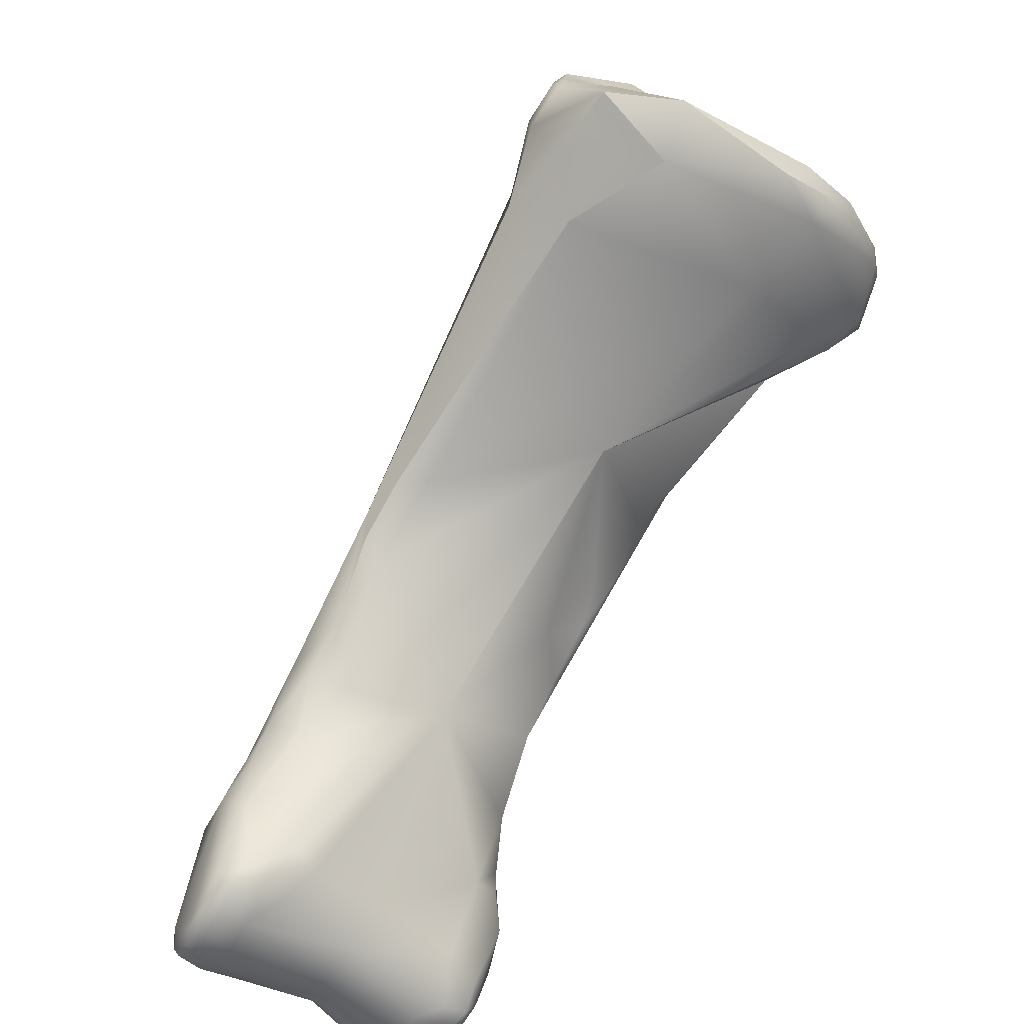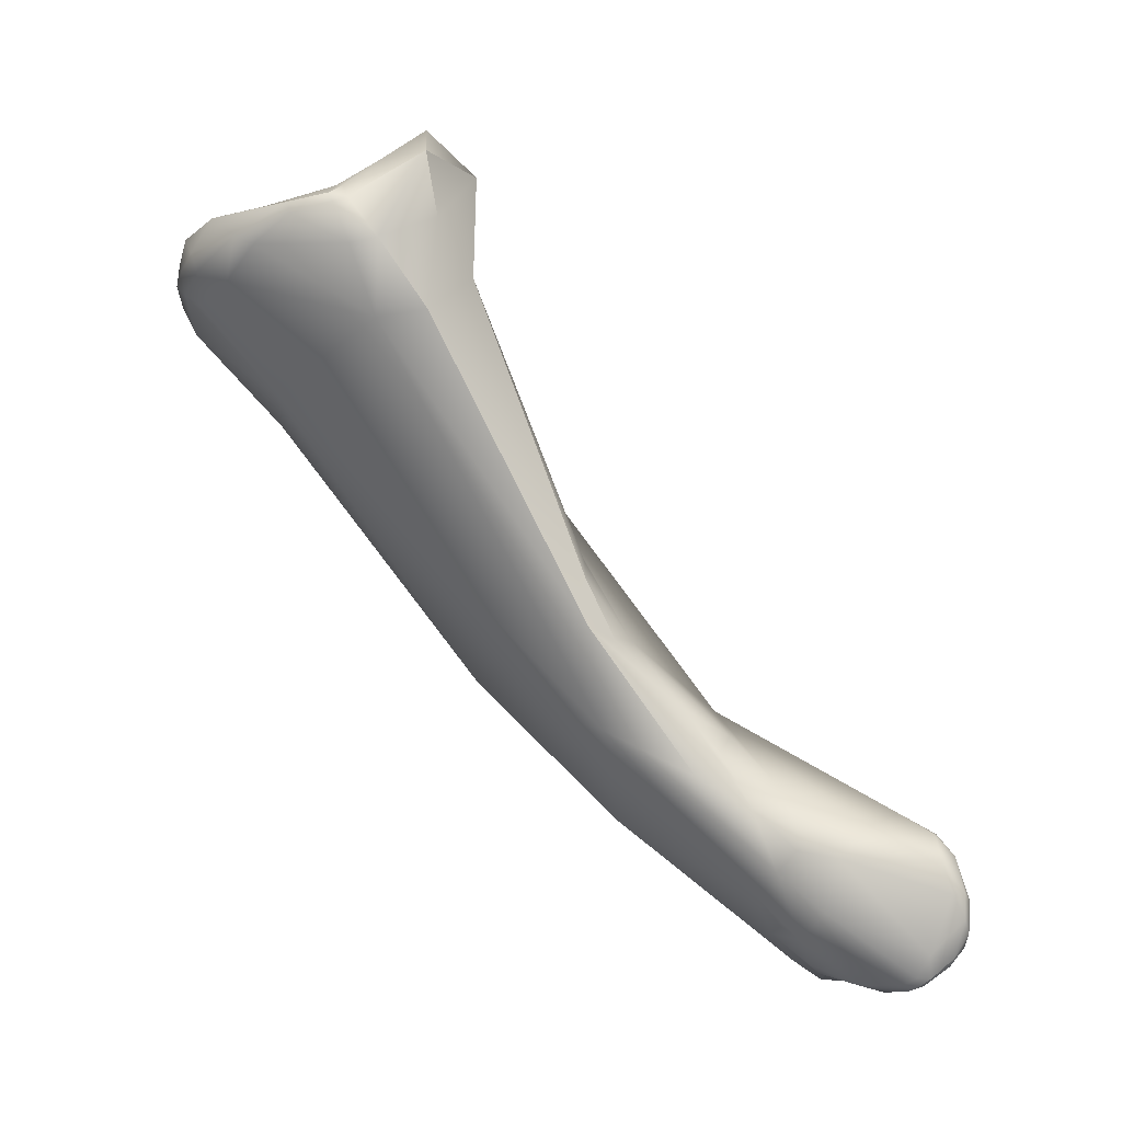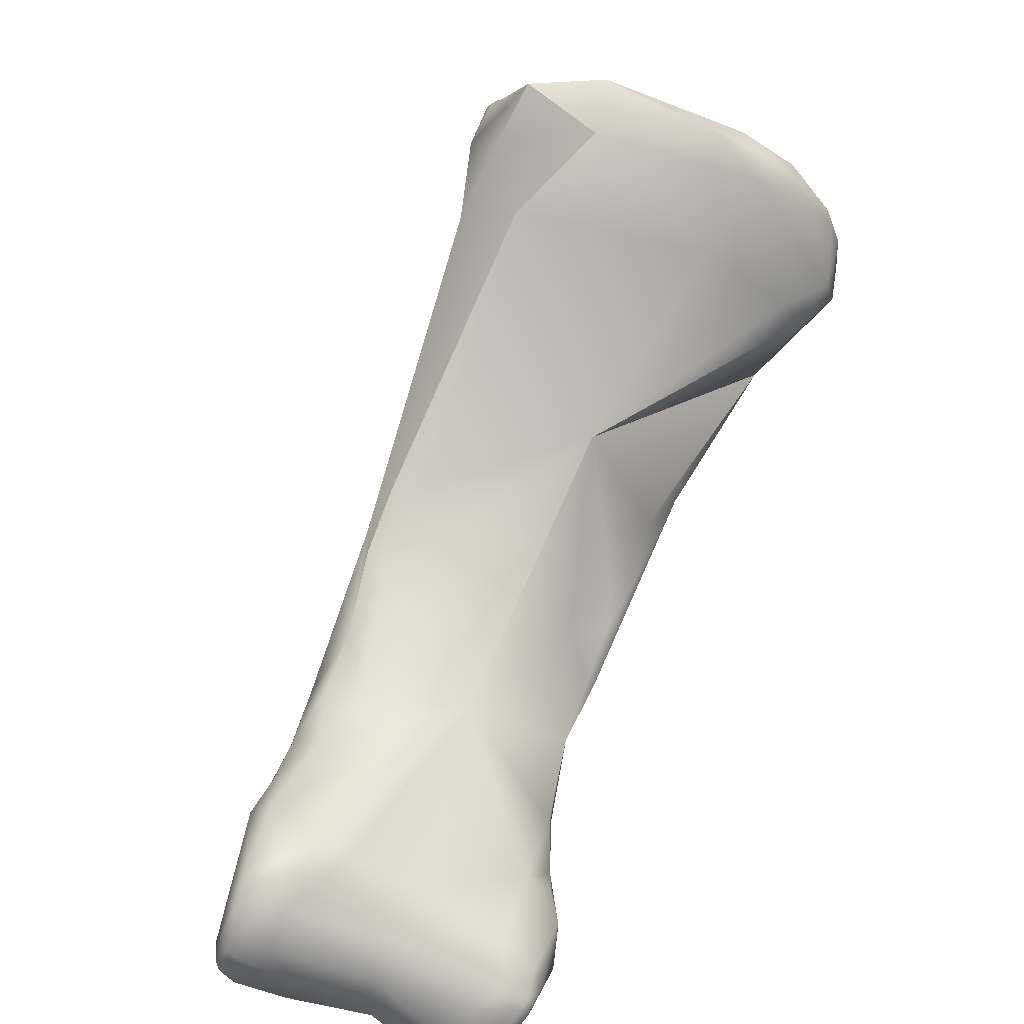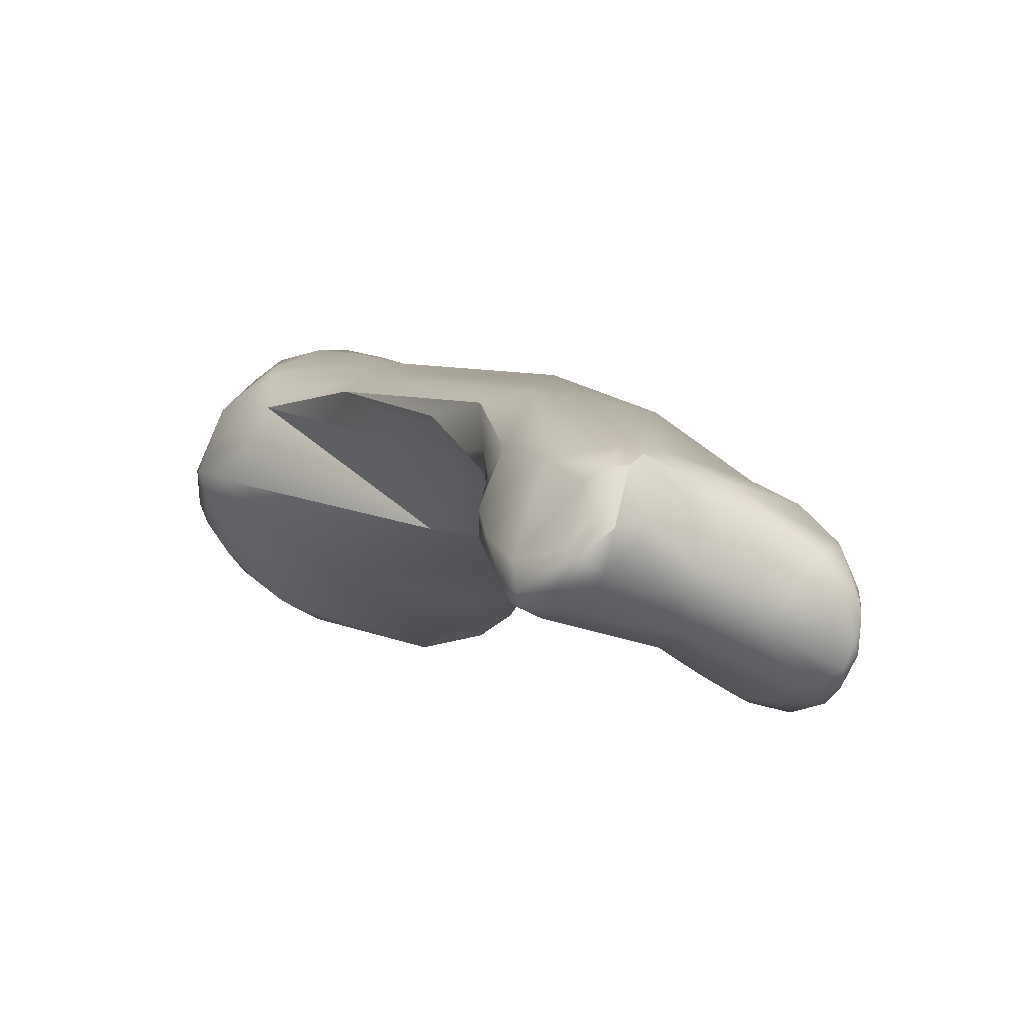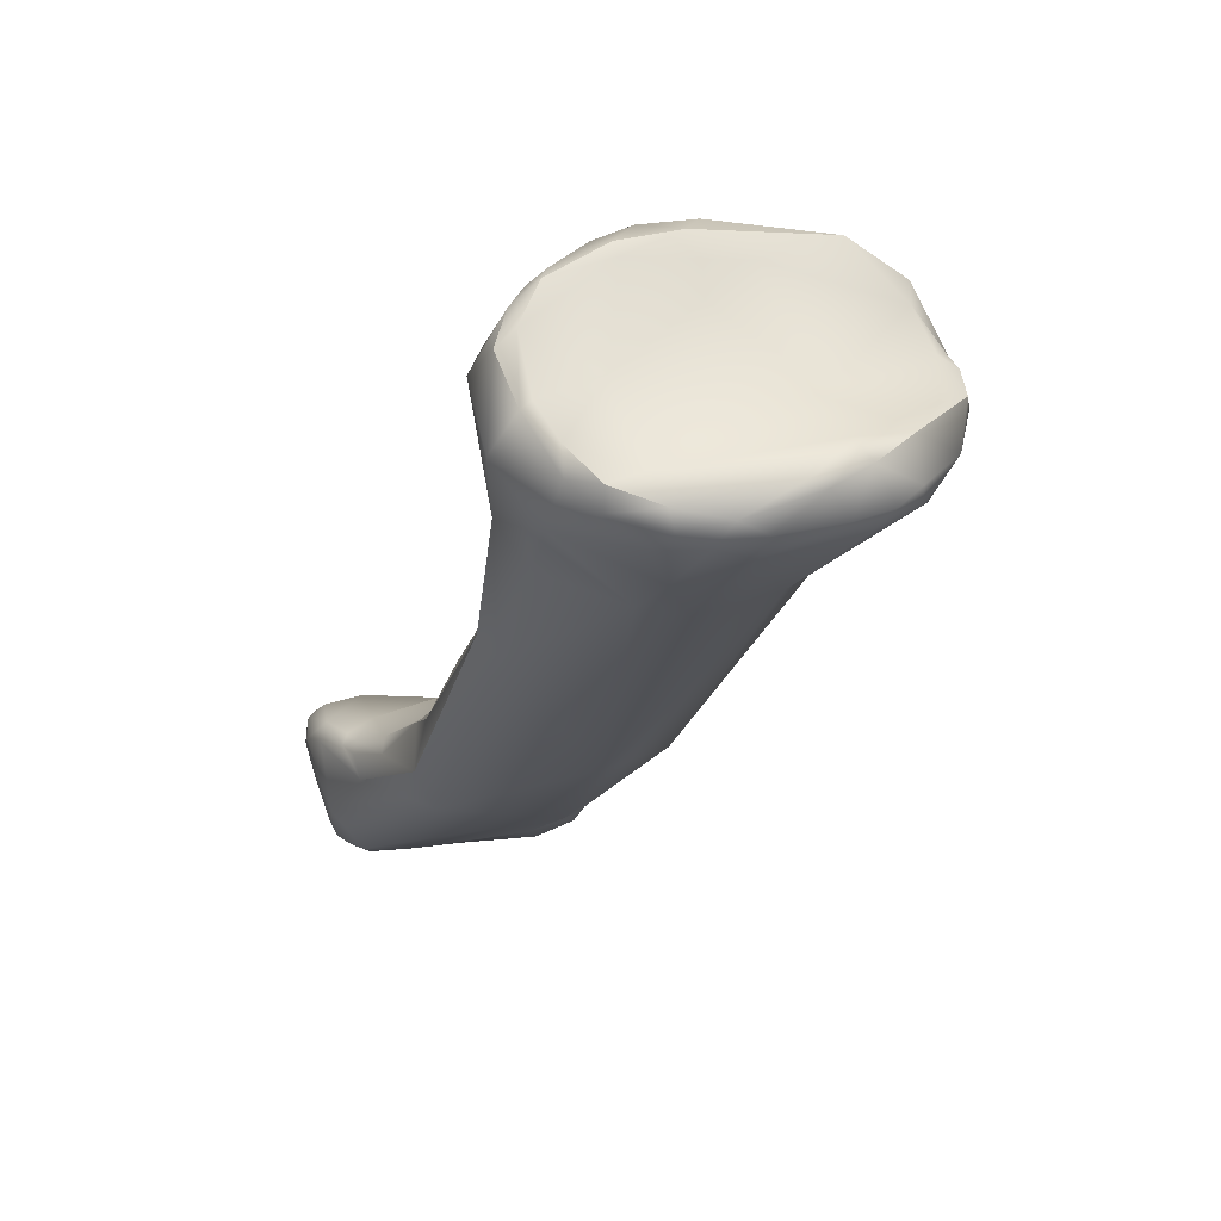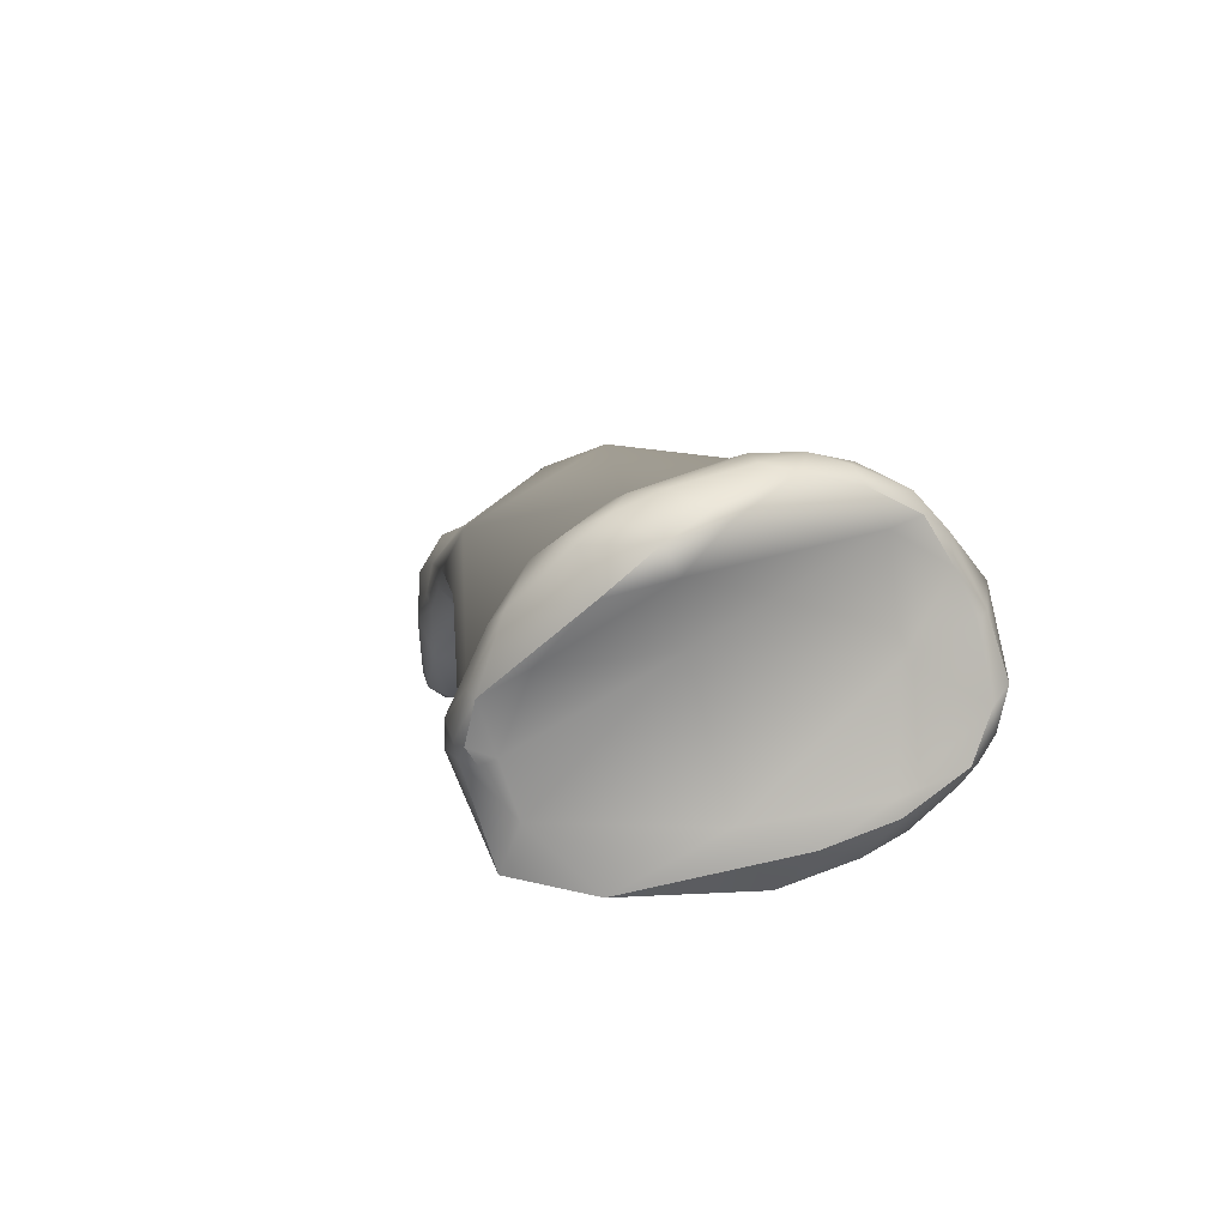
<metadata>
{"format":"obj","ext":"obj","renderer":"f3d","projection":"perspective","resolution":1024,"background":"white","views":[{"elev":-55.2,"azim":-44.8,"up":"+Y"},{"elev":-13.6,"azim":-91.7,"up":"+Z"},{"elev":-69.0,"azim":-34.6,"up":"+Y"},{"elev":-38.1,"azim":142.5,"up":"+Y"},{"elev":28.6,"azim":160.9,"up":"+Z"},{"elev":44.6,"azim":-20.8,"up":"+Y"}]}
</metadata>
<code>
o FJ3299_BP22657_FMA23940_Middle phalanx of left middle finger
v 268.7 -165.3 686.8
v 266.9 -165.4 685.4
v 269.2 -166.8 685.5
v 267.4 -164 685.3
v 267.2 -162.8 684.4
v 268.1 -160.8 684.1
v 267.1 -165.7 683.5
v 266.6 -163.2 683.8
v 266.9 -163.1 684.3
v 266.6 -164.1 682.7
v 266.7 -163.3 682.5
v 266.5 -162.8 683.7
v 266.7 -162.7 684
v 267 -161.5 683.8
v 266.9 -161.6 683.5
v 267.5 -165.5 680.9
v 271.5 -164.1 686.9
v 269.5 -159.1 684.3
v 268.6 -166.7 682.2
v 267.9 -160 683.2
v 267.7 -160.5 682.8
v 268.8 -159.7 682.1
v 269.5 -158.6 683.2
v 269.4 -158.8 682.6
v 267.8 -164 680.7
v 273.1 -164.6 687.7
v 274.2 -165.3 687.7
v 272.3 -165.9 687.5
v 274 -166.1 687
v 271.4 -161 684.6
v 271.2 -158.9 684.6
v 271 -158.2 684.2
v 271.6 -157.9 682.9
v 272.4 -158.1 684.2
v 272.2 -157.9 683.9
v 270.3 -158.2 683
v 270.9 -158.3 682.4
v 270.6 -158.8 682
v 269.9 -170 673.7
v 270.6 -170 674.4
v 270.2 -170.8 672.1
v 270 -170.1 672.4
v 270.8 -171.3 672.1
v 275.1 -164.3 687.8
v 275 -164 687.5
v 275.3 -165.1 687.5
v 276.2 -165.1 687.1
v 274.1 -166.4 684.4
v 273.6 -157.9 683
v 273.7 -158.3 682.2
v 274.3 -158 683.4
v 274.2 -168.5 678.2
v 271.9 -160.9 679.7
v 270.9 -172.7 670.2
v 272 -174.2 669.6
v 271.2 -170.5 669.6
v 273.2 -179.3 667.5
v 272.4 -179 667.5
v 271.5 -175.4 668.2
v 271.1 -173.8 669
v 270.9 -173.1 668.3
v 271 -174.7 667.4
v 270.9 -180 666
v 271.4 -179.9 666.7
v 271.4 -180.4 666.1
v 272.1 -180.1 666.8
v 272.3 -180.7 665.7
v 272.8 -180.2 666.7
v 271 -177.9 666.9
v 270.8 -177.1 666
v 271 -176 666.8
v 271 -175.9 666.2
v 271.4 -175.4 665.6
v 271.2 -180.7 665.1
v 271.1 -180.3 665
v 271.4 -180.7 664.3
v 271.7 -180.9 664.9
v 271.7 -180.8 664
v 272.1 -180.9 664
v 272 -180.7 663.6
v 271.8 -180.4 663.3
v 271.6 -179.7 663.4
v 272.6 -180.8 664.7
v 272.1 -180.3 663.1
v 271.3 -176.7 664.5
v 276.6 -164.4 687.3
v 276.9 -164 687.2
v 277.2 -164.3 686.9
v 277.8 -163.9 686.6
v 277.7 -163.2 686.4
v 277.3 -165.4 684.2
v 278.1 -164.7 685.4
v 275.9 -162.1 685.4
v 278.3 -163.2 686
v 277.8 -161.9 685.2
v 276 -159.4 684.2
v 276.9 -159.5 684
v 277.5 -160.8 684.5
v 277.6 -160.3 683.9
v 277 -159.4 683.3
v 274.8 -158.2 682.6
v 275.7 -158.6 683.6
v 275.6 -158.5 683.1
v 276 -159.1 682.4
v 275.2 -159.9 681
v 275.6 -161.2 679.8
v 274.3 -160.9 679.5
v 274.5 -166.9 671.6
v 274.8 -174 670.8
v 275.6 -178.8 667.5
v 274.2 -171 667.5
v 275.4 -180 666.4
v 272.4 -175 665
v 274 -175.5 664.2
v 272.1 -179.8 662.7
v 272.9 -180.2 663
v 272.7 -179.7 662.6
v 274.1 -180.4 663.9
v 274.1 -179.7 663
v 272 -179.4 662.7
v 272.3 -179.4 662.5
v 272.3 -179 662.6
v 272.6 -179.2 662.4
v 272.8 -177.8 662.6
v 273.5 -178.6 662.4
v 272.3 -176.1 663.8
v 272.6 -175.6 664.2
v 273.4 -176.5 663.2
v 278.7 -164 685
v 278.2 -164.8 684.1
v 278.2 -161.8 685
v 278.8 -162.3 683.7
v 278.4 -163.5 681.5
v 278.1 -161.7 682
v 277.8 -161.4 681.8
v 277.9 -161 682.3
v 277.7 -162.6 680.4
v 278.2 -165.7 677.2
v 277.8 -165.3 676.6
v 277.5 -167.5 676.6
v 278.1 -168.3 674.9
v 276.7 -170.5 673.3
v 277.4 -168.9 674.6
v 277.9 -169.5 673.6
v 278.1 -179.4 667.7
v 275.7 -180.3 665.2
v 275.7 -180.2 664.4
v 276.4 -179.6 663.8
v 276.7 -180.2 664.4
v 275.8 -177.1 663.1
v 276.1 -178 663.1
v 278.2 -172.2 670.9
v 278.1 -170.7 672.1
v 278.5 -170.2 672.1
v 280.2 -178.3 667.2
v 278.4 -176.7 668.5
v 279.3 -176.3 668.4
v 279.7 -177.5 668.2
v 279.6 -176 668.2
v 280 -177 667.7
v 278.7 -174.3 669.3
v 278.9 -173.7 669.1
v 279.3 -175.6 668.5
v 279.4 -175.3 668.2
v 279.4 -174.8 667.6
v 277.9 -171.8 668.1
v 278.6 -171.4 669.7
v 278.3 -180.5 666.1
v 278.8 -180.3 666.9
v 279.3 -179.5 667.6
v 279.5 -180.1 667
v 279.4 -180.4 666.7
v 279.8 -179.7 667.1
v 279.8 -180.2 666.6
v 279.5 -180.5 665.5
v 280 -179.4 666.4
v 279.8 -180.2 665.5
v 278.8 -180.4 664.5
v 278.4 -179.9 663.7
v 278.4 -179.3 663.4
v 279.7 -179.9 664.8
v 279.5 -180.2 664.6
v 279.1 -179.7 663.6
v 279.5 -179.4 663.9
v 277.6 -176.6 663.6
v 278.6 -177.5 663.1
v 278.7 -178.1 663.1
v 278.9 -177.1 663.6
v 279 -178.1 663.2
v 277.1 -178.4 663.2
v 276.9 -177.5 663.2
v 279.9 -176.9 665.3
v 279.7 -178.3 664.1
v 279.5 -178.1 663.6
v 268.7 -165.3 686.8
v 268.7 -165.3 686.8
v 266.9 -165.4 685.4
v 266.9 -165.4 685.4
v 266.9 -165.4 685.4
v 269.2 -166.8 685.5
v 266.7 -162.7 684
v 267 -161.5 683.8
v 267.5 -165.5 680.9
v 269.5 -159.1 684.3
v 268.6 -166.7 682.2
v 273.1 -164.6 687.7
v 272.3 -165.9 687.5
v 269.9 -170 673.7
v 270.2 -170.8 672.1
v 270 -170.1 672.4
v 275.1 -164.3 687.8
v 274.2 -168.5 678.2
v 274.2 -168.5 678.2
v 276.9 -164 687.2
v 278.3 -163.2 686
v 276.9 -159.5 684
v 272.1 -179.8 662.7
v 272.3 -179.4 662.5
v 278.4 -163.5 681.5
v 278.4 -163.5 681.5
v 278.2 -165.7 677.2
v 278.2 -165.7 677.2
v 278.2 -172.2 670.9
v 278.5 -170.2 672.1
v 278.6 -171.4 669.7
v 279.1 -179.7 663.6
v 278.6 -177.5 663.1
v 279 -178.1 663.2
v 279 -178.1 663.2
f 28 3 29
f 1 2 3
f 28 1 3
f 197 4 8
f 4 9 8
f 4 5 9
f 4 30 5
f 4 197 195
f 17 4 195
f 4 17 30
f 14 5 6
f 200 198 7
f 10 7 199
f 7 19 200
f 16 7 10
f 199 8 10
f 9 13 8
f 8 13 12
f 10 8 12
f 201 9 5
f 12 11 10
f 11 25 10
f 25 203 10
f 25 11 21
f 201 5 14
f 13 202 12
f 202 15 12
f 12 15 11
f 21 11 15
f 202 20 15
f 7 16 19
f 207 26 196
f 17 195 206
f 6 18 14
f 30 6 5
f 6 31 18
f 30 31 6
f 31 32 18
f 3 205 48
f 21 15 20
f 202 204 20
f 204 23 20
f 22 21 20
f 22 20 24
f 24 20 23
f 24 23 36
f 40 48 205
f 203 25 42
f 25 21 22
f 206 45 17
f 207 27 26
f 28 29 27
f 206 44 45
f 29 46 27
f 48 29 3
f 45 93 17
f 93 30 17
f 204 32 23
f 32 36 23
f 33 36 32
f 34 32 31
f 32 34 35
f 33 32 35
f 37 24 36
f 24 38 22
f 33 37 36
f 38 24 37
f 38 37 53
f 38 53 22
f 50 37 33
f 52 48 40
f 53 25 22
f 19 16 39
f 53 56 25
f 205 208 40
f 40 208 43
f 41 39 210
f 209 43 208
f 43 209 54
f 41 210 54
f 54 55 43
f 16 210 39
f 210 61 54
f 211 26 27
f 211 27 46
f 86 211 46
f 46 29 47
f 86 46 47
f 86 47 88
f 91 29 48
f 91 48 52
f 30 96 31
f 96 34 31
f 49 33 35
f 50 33 49
f 35 51 49
f 102 51 34
f 34 51 35
f 51 101 49
f 101 50 49
f 96 102 34
f 51 103 101
f 37 50 53
f 50 107 53
f 50 105 107
f 40 43 52
f 52 43 109
f 109 43 55
f 54 62 60
f 55 54 60
f 59 55 60
f 61 62 54
f 42 25 56
f 57 58 66
f 57 109 58
f 68 57 66
f 58 109 69
f 59 62 71
f 69 59 71
f 109 59 69
f 109 55 59
f 59 60 62
f 42 56 61
f 61 73 62
f 73 61 56
f 64 63 65
f 66 64 65
f 66 65 67
f 65 63 74
f 75 74 63
f 58 69 64
f 67 65 77
f 77 65 74
f 66 58 64
f 77 83 67
f 66 67 68
f 112 68 67
f 57 68 112
f 63 64 69
f 69 70 63
f 63 70 75
f 82 75 70
f 71 70 69
f 71 62 72
f 71 72 70
f 72 85 70
f 62 73 72
f 73 85 72
f 56 113 73
f 74 75 76
f 77 74 76
f 76 75 82
f 76 78 77
f 78 76 81
f 81 76 82
f 77 78 79
f 77 79 83
f 81 80 78
f 78 80 79
f 84 80 81
f 84 81 115
f 217 81 82
f 82 120 217
f 85 82 70
f 82 85 120
f 86 87 211
f 214 45 44
f 90 45 214
f 45 90 93
f 86 88 87
f 87 88 89
f 89 90 87
f 47 92 88
f 89 94 90
f 95 93 90
f 92 47 29
f 88 92 89
f 29 91 92
f 130 92 91
f 94 131 90
f 131 95 90
f 95 131 98
f 96 30 93
f 96 93 98
f 95 98 93
f 97 102 96
f 96 98 97
f 99 216 98
f 99 100 216
f 52 130 91
f 130 212 133
f 216 100 102
f 106 105 136
f 136 105 104
f 100 99 136
f 102 103 51
f 105 50 101
f 105 101 104
f 100 104 103
f 100 103 102
f 103 104 101
f 100 136 104
f 106 107 105
f 213 109 142
f 108 53 107
f 108 56 53
f 108 111 56
f 109 57 110
f 110 57 112
f 146 112 67
f 67 83 146
f 118 146 83
f 127 126 113
f 114 127 113
f 113 111 114
f 56 111 113
f 84 115 117
f 117 115 121
f 217 120 218
f 118 83 79
f 80 84 116
f 117 116 84
f 117 121 123
f 119 118 116
f 116 118 80
f 119 116 117
f 117 125 119
f 117 123 125
f 80 118 79
f 119 148 118
f 218 120 122
f 85 122 120
f 123 218 122
f 122 85 124
f 122 124 123
f 124 85 126
f 124 125 123
f 151 119 125
f 125 150 151
f 150 125 124
f 73 126 85
f 126 73 113
f 127 114 126
f 128 124 126
f 114 128 126
f 128 150 124
f 150 128 114
f 89 92 129
f 130 129 92
f 130 133 129
f 215 89 129
f 131 99 98
f 131 215 132
f 99 131 132
f 132 215 129
f 137 106 135
f 132 136 99
f 136 132 134
f 136 134 135
f 106 136 135
f 137 135 134
f 129 133 132
f 132 133 134
f 134 133 137
f 219 213 140
f 139 137 133
f 139 133 138
f 139 106 137
f 142 143 213
f 141 140 213
f 141 221 140
f 141 213 143
f 220 140 221
f 154 221 141
f 141 143 144
f 144 143 142
f 144 142 153
f 141 153 154
f 141 144 153
f 153 142 109
f 222 224 167
f 138 225 139
f 108 106 139
f 166 108 139
f 109 152 153
f 109 161 152
f 111 108 166
f 106 108 107
f 109 156 161
f 161 156 163
f 188 111 166
f 145 110 112
f 146 168 112
f 145 112 169
f 168 169 112
f 110 156 109
f 145 156 110
f 146 118 147
f 148 147 118
f 149 146 147
f 147 148 149
f 119 151 148
f 190 148 151
f 114 185 150
f 114 111 185
f 190 151 191
f 191 151 150
f 153 152 154
f 224 223 167
f 145 158 156
f 160 158 155
f 156 157 163
f 156 158 157
f 158 159 157
f 159 164 163
f 159 163 157
f 158 160 159
f 159 160 165
f 164 159 165
f 160 192 165
f 162 161 163
f 162 223 161
f 163 164 162
f 164 165 162
f 162 165 167
f 225 165 166
f 167 223 162
f 225 166 139
f 145 170 158
f 172 171 169
f 171 145 169
f 171 170 145
f 172 169 168
f 170 173 158
f 158 173 155
f 171 173 170
f 174 171 172
f 171 174 173
f 174 172 175
f 175 172 168
f 173 174 176
f 177 174 175
f 174 177 176
f 176 155 173
f 177 181 176
f 176 181 193
f 176 193 192
f 155 176 192
f 160 155 192
f 188 185 111
f 178 168 146
f 180 148 190
f 146 149 178
f 179 148 180
f 149 179 178
f 179 149 148
f 178 175 168
f 178 182 175
f 180 183 179
f 187 180 190
f 183 182 178
f 183 178 179
f 187 189 180
f 182 177 175
f 177 182 181
f 226 184 182
f 182 184 181
f 184 226 194
f 228 194 226
f 180 189 183
f 184 193 181
f 193 184 194
f 185 191 150
f 185 186 191
f 227 190 191
f 185 188 186
f 187 227 189
f 190 227 187
f 192 193 194
f 194 188 192
f 188 194 229
f 186 188 229
f 192 166 165
f 166 192 188

</code>
